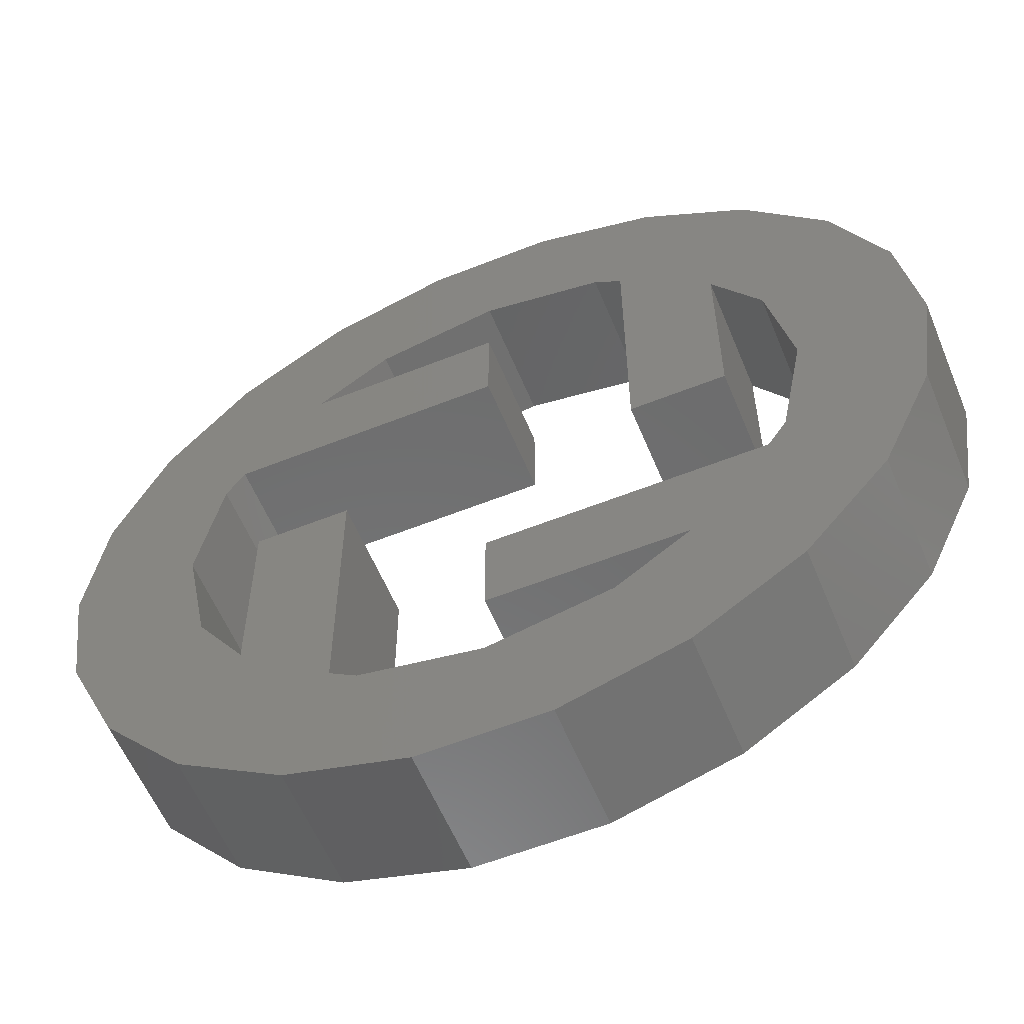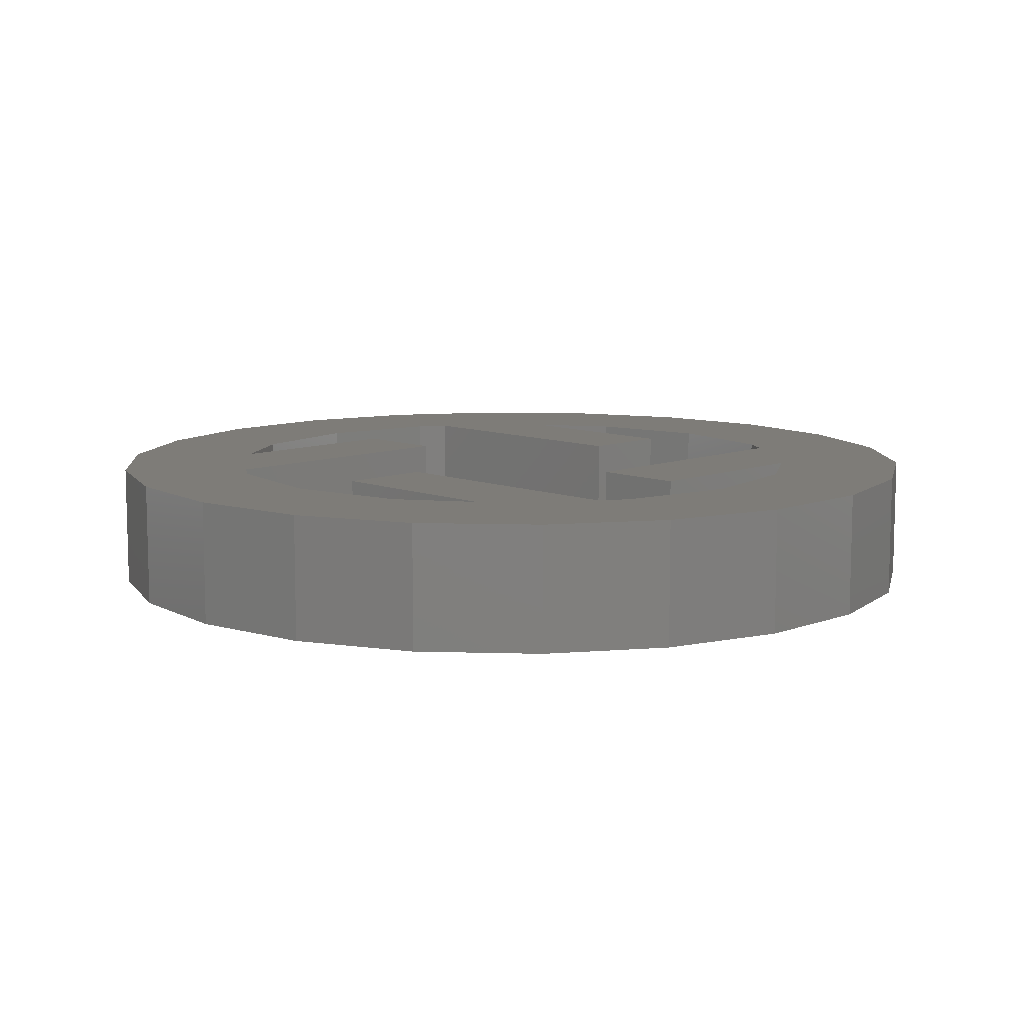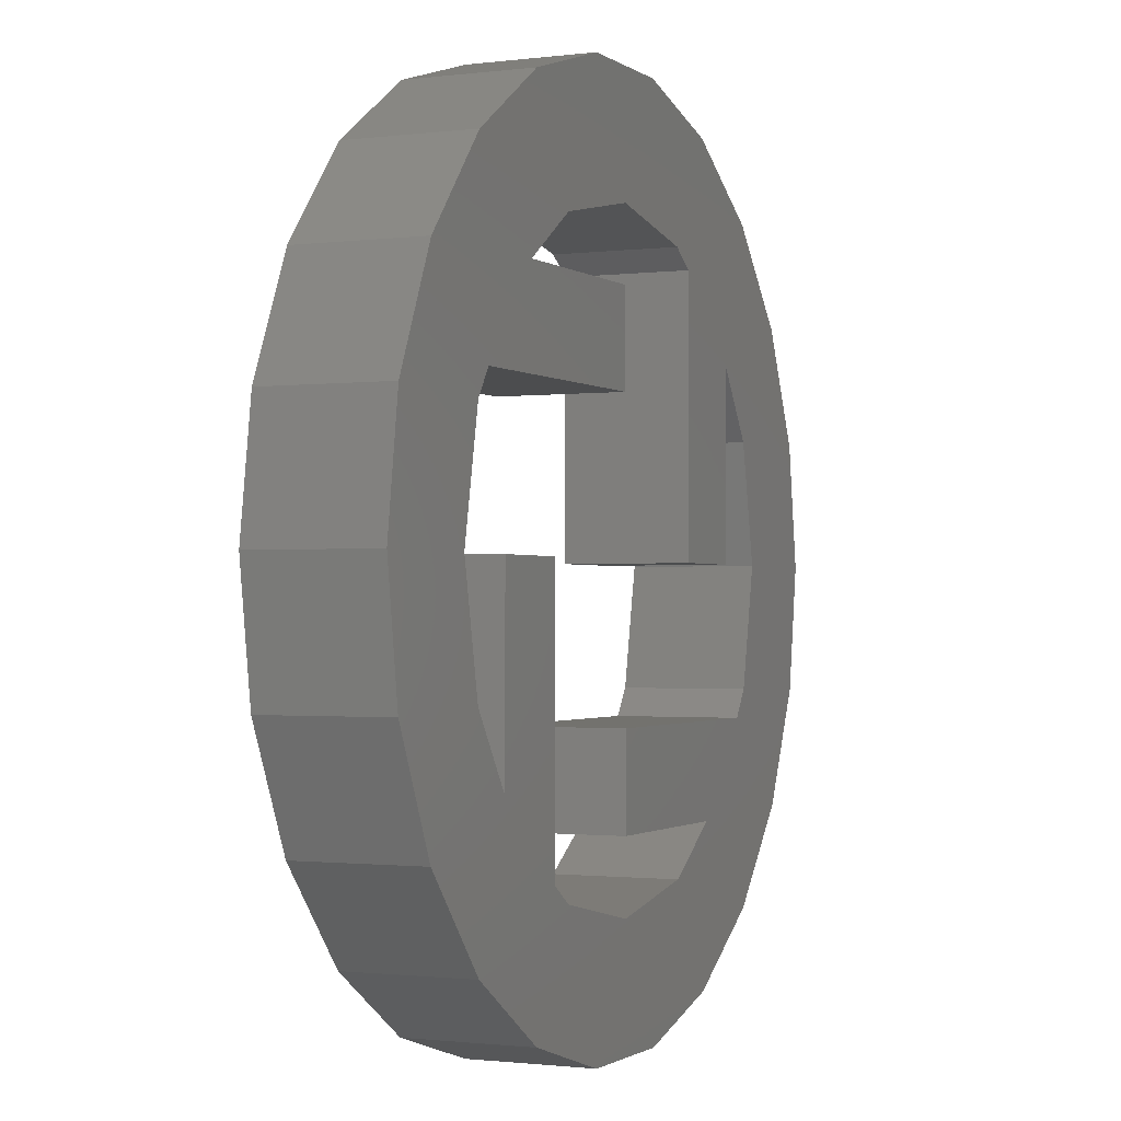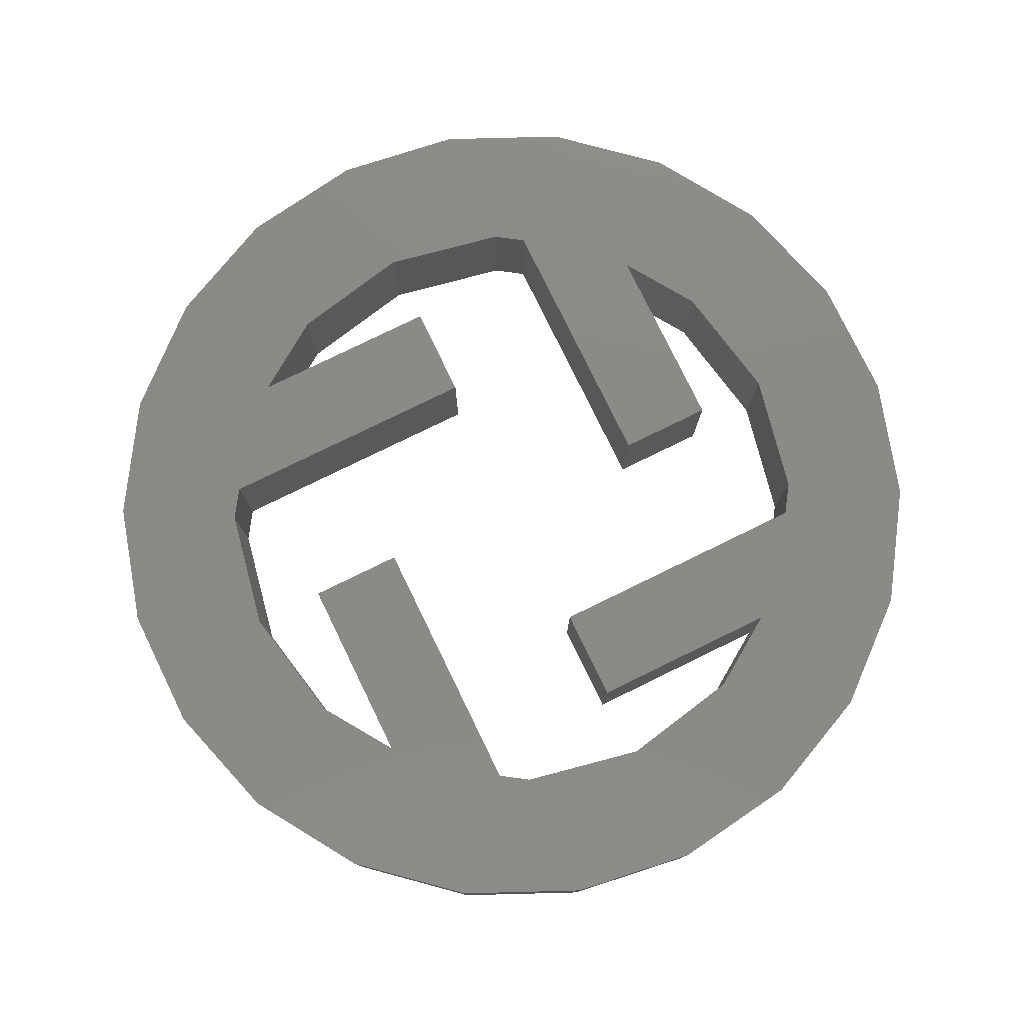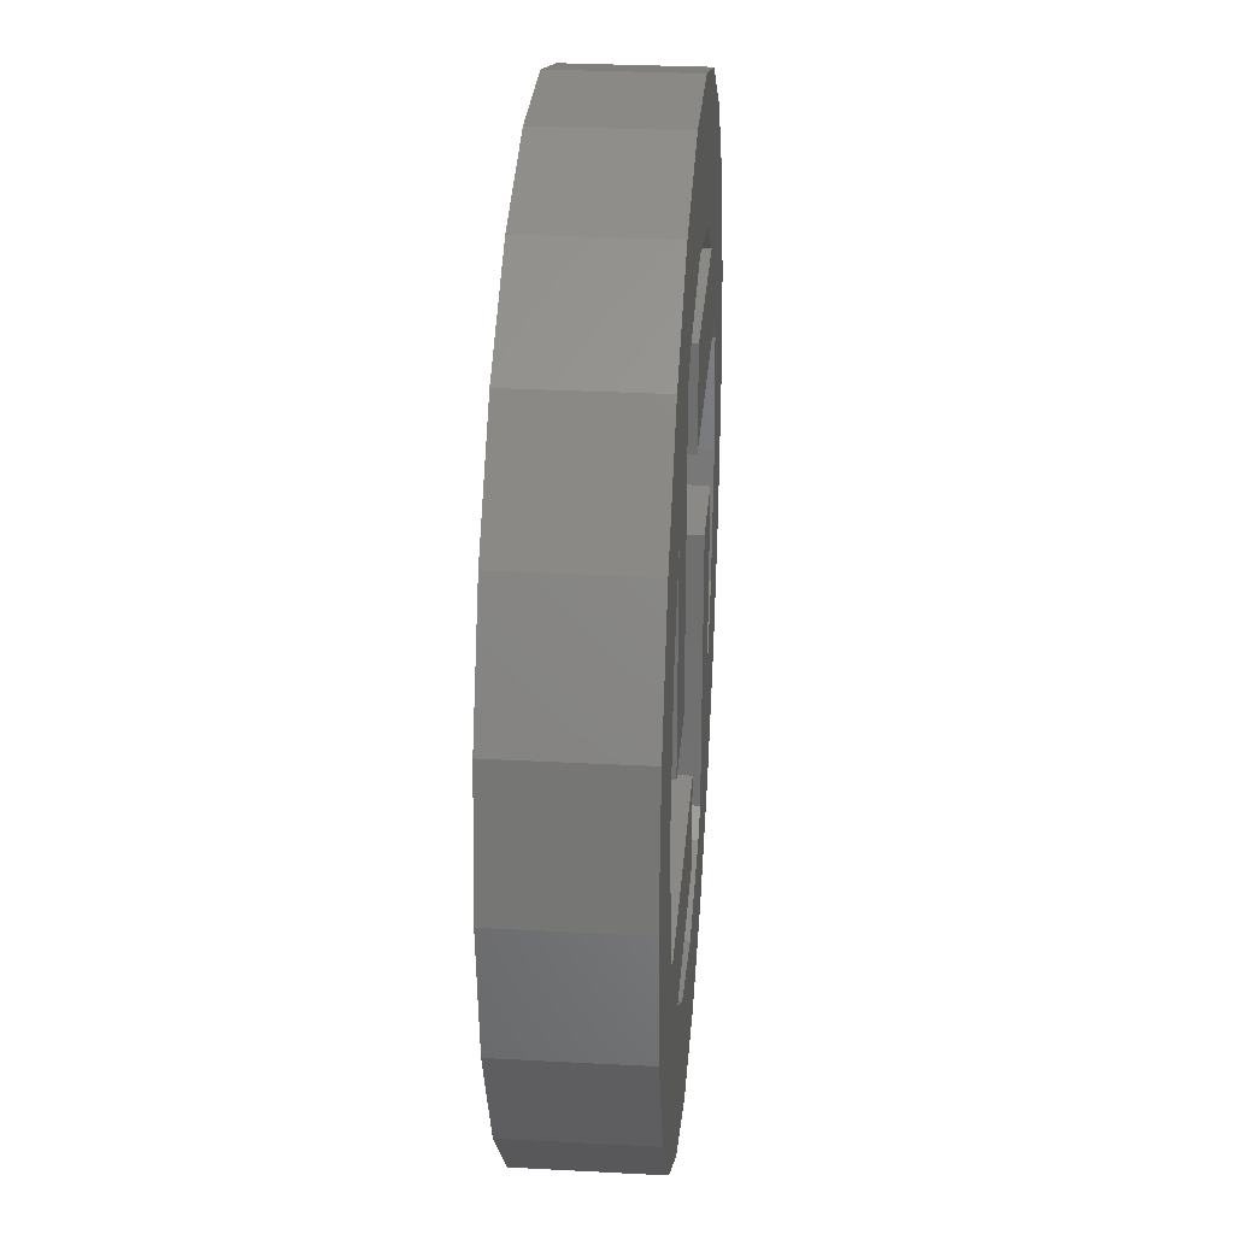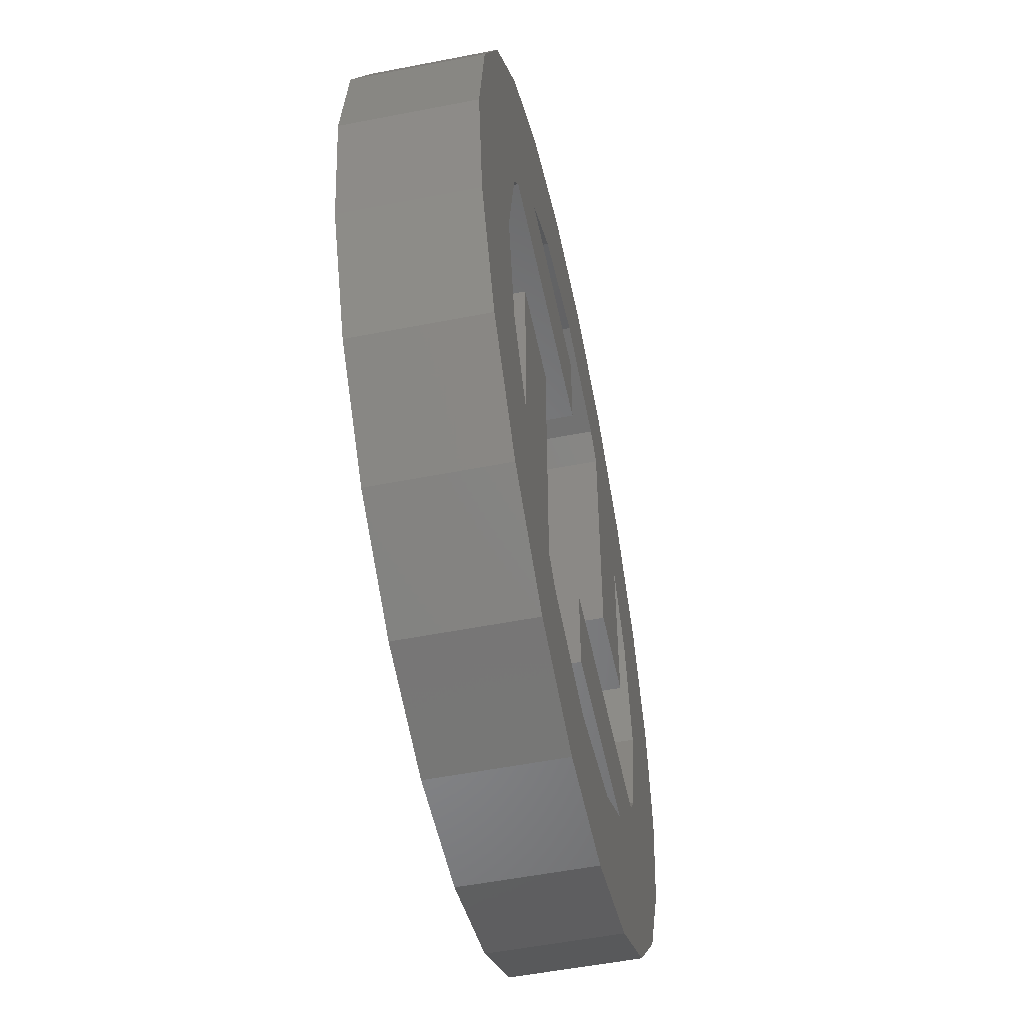
<metadata>
{"format":"stl","ext":"stl","renderer":"f3d","projection":"perspective","resolution":1024,"background":"white","views":[{"elev":-58.3,"azim":22.4,"up":"+Y"},{"elev":9.7,"azim":-44.8,"up":"+Z"},{"elev":-1.2,"azim":-65.3,"up":"+Y"},{"elev":78.6,"azim":-116.0,"up":"+Z"},{"elev":29.1,"azim":94.5,"up":"+Y"},{"elev":-53.6,"azim":-78.2,"up":"+Y"}]}
</metadata>
<code>
# stl→obj: 100 verts, 200 faces
v 7 0 2
v 6.716 1.972 0
v 6.716 1.972 2
v 7 0 0
v -7 0 0
v -6.716 1.972 2
v -6.716 1.972 0
v -7 0 2
v 0.9962 6.929 0
v -0.9962 6.929 2
v 0.9962 6.929 2
v -0.9962 6.929 0
v -0.9962 -6.929 0
v 0.9962 -6.929 2
v -0.9962 -6.929 2
v 0.9962 -6.929 0
v 5.889 3.784 2
v 4.584 5.29 0
v 4.584 5.29 2
v 5.889 3.784 0
v -2.908 6.367 0
v -4.584 5.29 2
v -2.908 6.367 2
v -4.584 5.29 0
v -3.85 -3.065 2
v -2.35 -4.328 2
v -2.35 0 2
v -3.85 0 2
v -4.584 -5.29 2
v -2.908 -6.367 2
v -5.889 -3.784 2
v -4.619 -1.913 2
v -6.716 -1.972 2
v -5 0 2
v -4.619 1.913 2
v 2.908 6.367 2
v 1.913 4.619 2
v 2.35 4.328 2
v 0 5 2
v -1.913 4.619 2
v -3.065 3.85 2
v -5.889 3.784 2
v -4.328 2.35 2
v 0 -2.35 2
v 3.065 -3.85 2
v 4.328 -2.35 2
v 0 -3.85 2
v 5 0 2
v 4.619 1.913 2
v 6.716 -1.972 2
v 4.619 -1.913 2
v 3.85 3.065 2
v 2.35 0 2
v 3.85 0 2
v 5.889 -3.784 2
v 4.584 -5.29 2
v 2.908 -6.367 2
v 1.913 -4.619 2
v 0 -5 2
v -1.913 -4.619 2
v 0 2.35 2
v 0 3.85 2
v 0 2.35 0
v -3.065 3.85 0
v 0 3.85 0
v -4.328 2.35 0
v 2.35 0 0
v 3.85 3.065 0
v 3.85 0 0
v 2.35 4.328 0
v 2.908 6.367 0
v 1.913 4.619 0
v 0 5 0
v -1.913 4.619 0
v -5.889 3.784 0
v -4.619 1.913 0
v -5 0 0
v -4.619 -1.913 0
v -6.716 -1.972 0
v 5 0 0
v 6.716 -1.972 0
v 4.619 -1.913 0
v 5.889 -3.784 0
v 4.619 1.913 0
v 3.065 -3.85 0
v 4.584 -5.29 0
v 4.328 -2.35 0
v 2.908 -6.367 0
v 1.913 -4.619 0
v 0 -5 0
v -1.913 -4.619 0
v -2.908 -6.367 0
v -2.35 -4.328 0
v -4.584 -5.29 0
v -3.85 -3.065 0
v -2.35 0 0
v -3.85 0 0
v 0 -2.35 0
v 0 -3.85 0
v -5.889 -3.784 0
f 1 2 3
f 2 1 4
f 5 6 7
f 6 5 8
f 9 10 11
f 10 9 12
f 13 14 15
f 14 13 16
f 17 18 19
f 18 17 20
f 3 20 17
f 20 3 2
f 21 22 23
f 22 21 24
f 25 26 27
f 25 27 28
f 29 26 25
f 26 29 30
f 31 25 32
f 33 32 34
f 35 6 34
f 25 31 29
f 8 34 6
f 32 33 31
f 34 8 33
f 36 37 38
f 11 37 36
f 11 39 37
f 10 39 11
f 10 40 39
f 23 40 10
f 23 41 40
f 22 41 23
f 42 41 22
f 41 42 43
f 43 42 35
f 6 35 42
f 44 45 46
f 45 44 47
f 48 1 3
f 49 3 17
f 1 48 50
f 51 50 48
f 3 49 48
f 52 17 19
f 17 52 49
f 38 19 36
f 19 38 52
f 53 52 38
f 52 53 54
f 50 51 55
f 46 55 51
f 45 55 46
f 55 45 56
f 45 57 56
f 58 57 45
f 58 14 57
f 59 14 58
f 59 15 14
f 60 15 59
f 30 60 26
f 60 30 15
f 41 61 62
f 61 41 43
f 12 23 10
f 23 12 21
f 63 64 65
f 64 63 66
f 67 68 69
f 68 67 70
f 68 70 71
f 72 71 70
f 72 9 71
f 73 9 72
f 73 12 9
f 74 12 73
f 74 21 12
f 64 21 74
f 75 64 66
f 64 24 21
f 75 66 76
f 7 76 77
f 78 79 77
f 64 75 24
f 5 77 79
f 76 7 75
f 77 5 7
f 80 4 81
f 82 81 83
f 4 80 2
f 84 2 80
f 81 82 80
f 85 83 86
f 83 87 82
f 83 85 87
f 88 85 86
f 88 89 85
f 16 89 88
f 16 90 89
f 13 90 16
f 13 91 90
f 92 91 13
f 91 92 93
f 94 93 92
f 93 95 96
f 96 95 97
f 2 84 20
f 68 20 84
f 20 68 18
f 18 68 71
f 98 85 99
f 85 98 87
f 93 94 95
f 100 95 94
f 95 100 78
f 79 78 100
f 71 11 36
f 11 71 9
f 18 36 19
f 36 18 71
f 75 22 24
f 22 75 42
f 7 42 75
f 42 7 6
f 50 4 1
f 4 50 81
f 56 83 55
f 83 56 86
f 55 81 50
f 81 55 83
f 94 30 29
f 30 94 92
f 100 33 79
f 33 100 31
f 79 8 5
f 8 79 33
f 94 31 100
f 31 94 29
f 92 15 30
f 15 92 13
f 88 56 57
f 56 88 86
f 16 57 14
f 57 16 88
f 80 49 84
f 49 80 48
f 34 76 35
f 76 34 77
f 73 37 39
f 37 73 72
f 84 52 68
f 52 84 49
f 89 59 58
f 59 89 90
f 72 38 37
f 38 72 70
f 64 40 41
f 40 64 74
f 35 66 43
f 66 35 76
f 74 39 40
f 39 74 73
f 91 26 60
f 26 91 93
f 32 77 34
f 77 32 78
f 85 58 45
f 58 85 89
f 87 51 82
f 51 87 46
f 90 60 59
f 60 90 91
f 25 78 32
f 78 25 95
f 82 48 80
f 48 82 51
f 67 38 70
f 38 67 53
f 54 68 52
f 68 54 69
f 67 54 53
f 54 67 69
f 65 41 62
f 41 65 64
f 66 61 43
f 61 66 63
f 61 65 62
f 65 61 63
f 95 28 97
f 28 95 25
f 26 96 27
f 96 26 93
f 96 28 27
f 28 96 97
f 87 44 46
f 44 87 98
f 99 45 47
f 45 99 85
f 99 44 98
f 44 99 47

</code>
